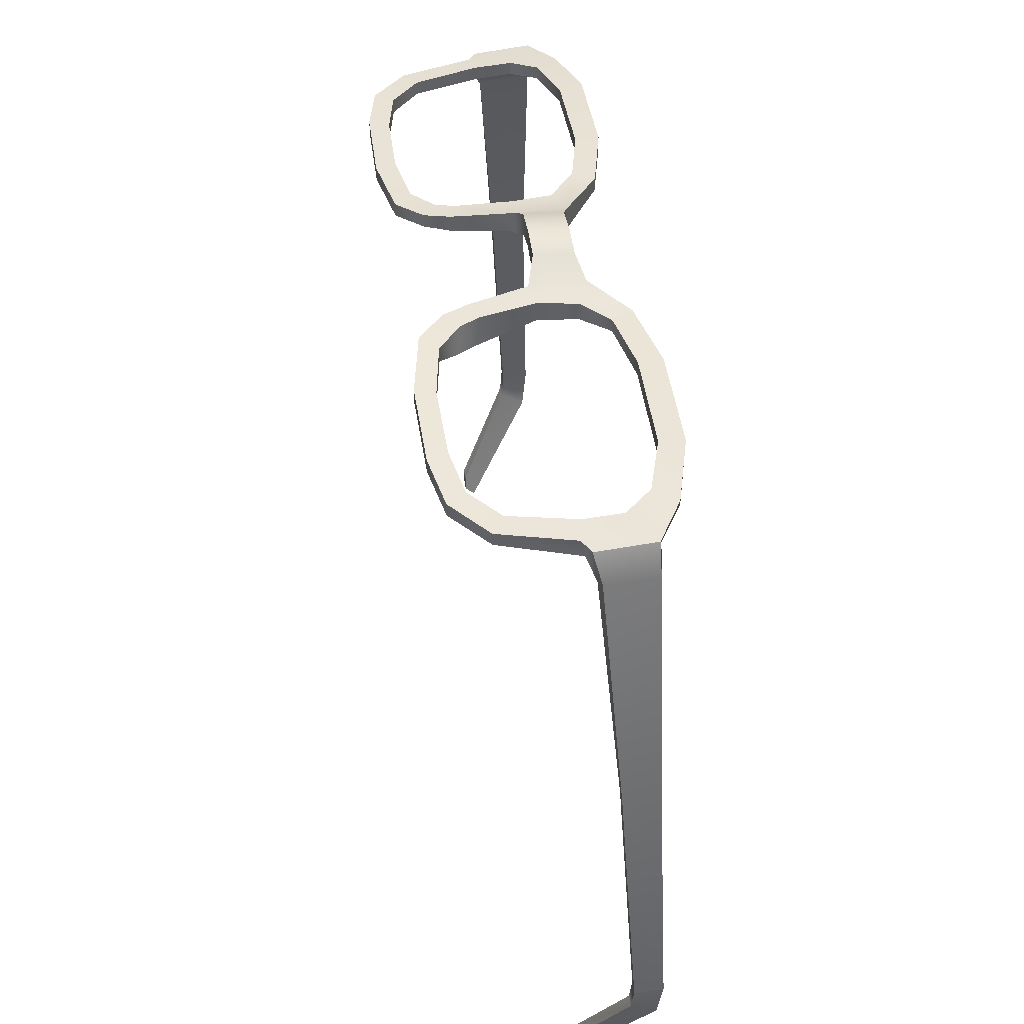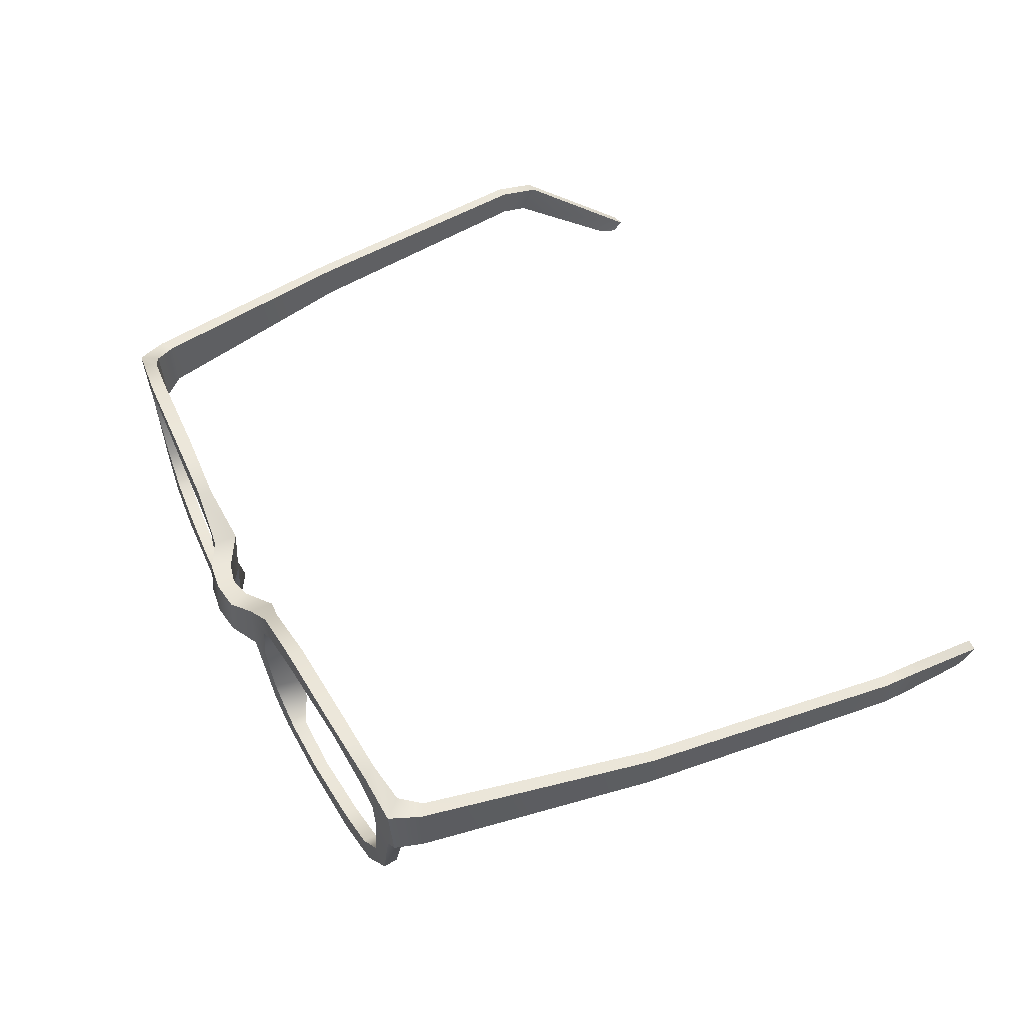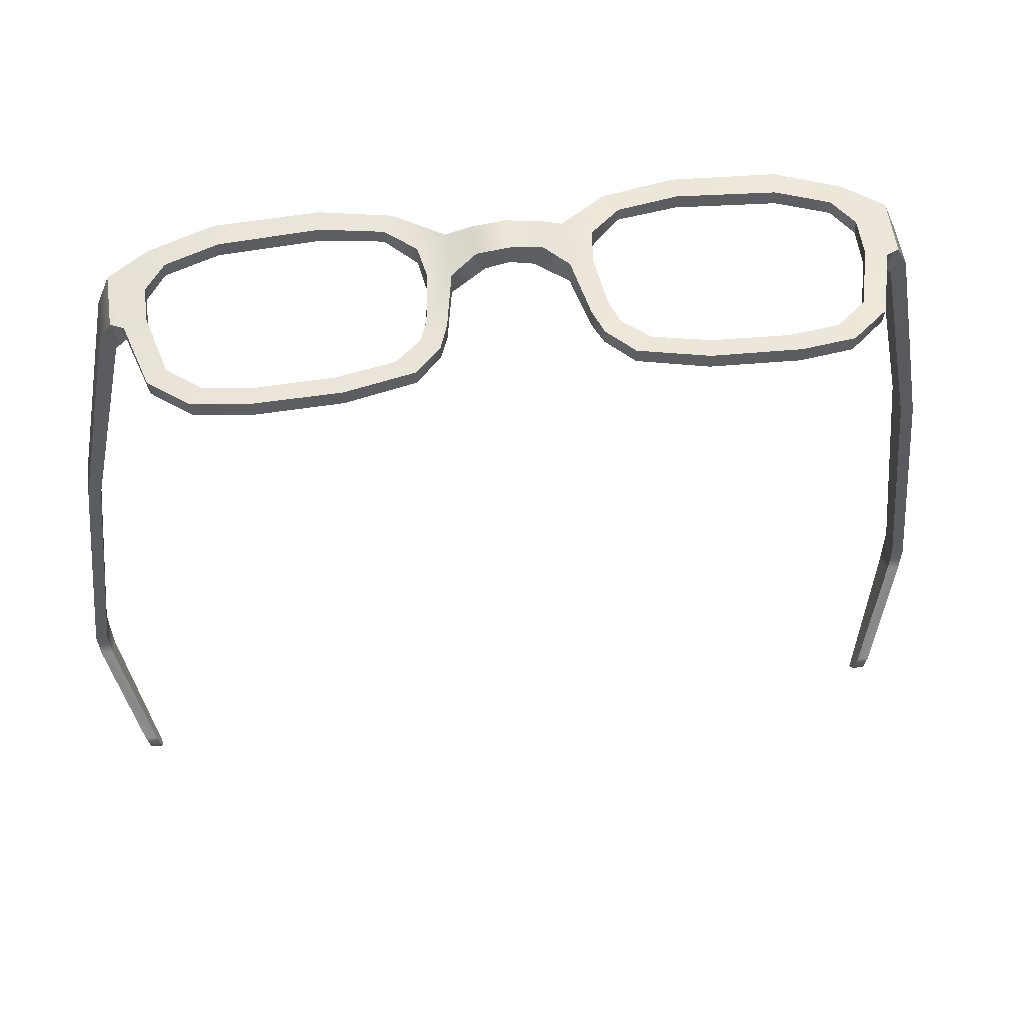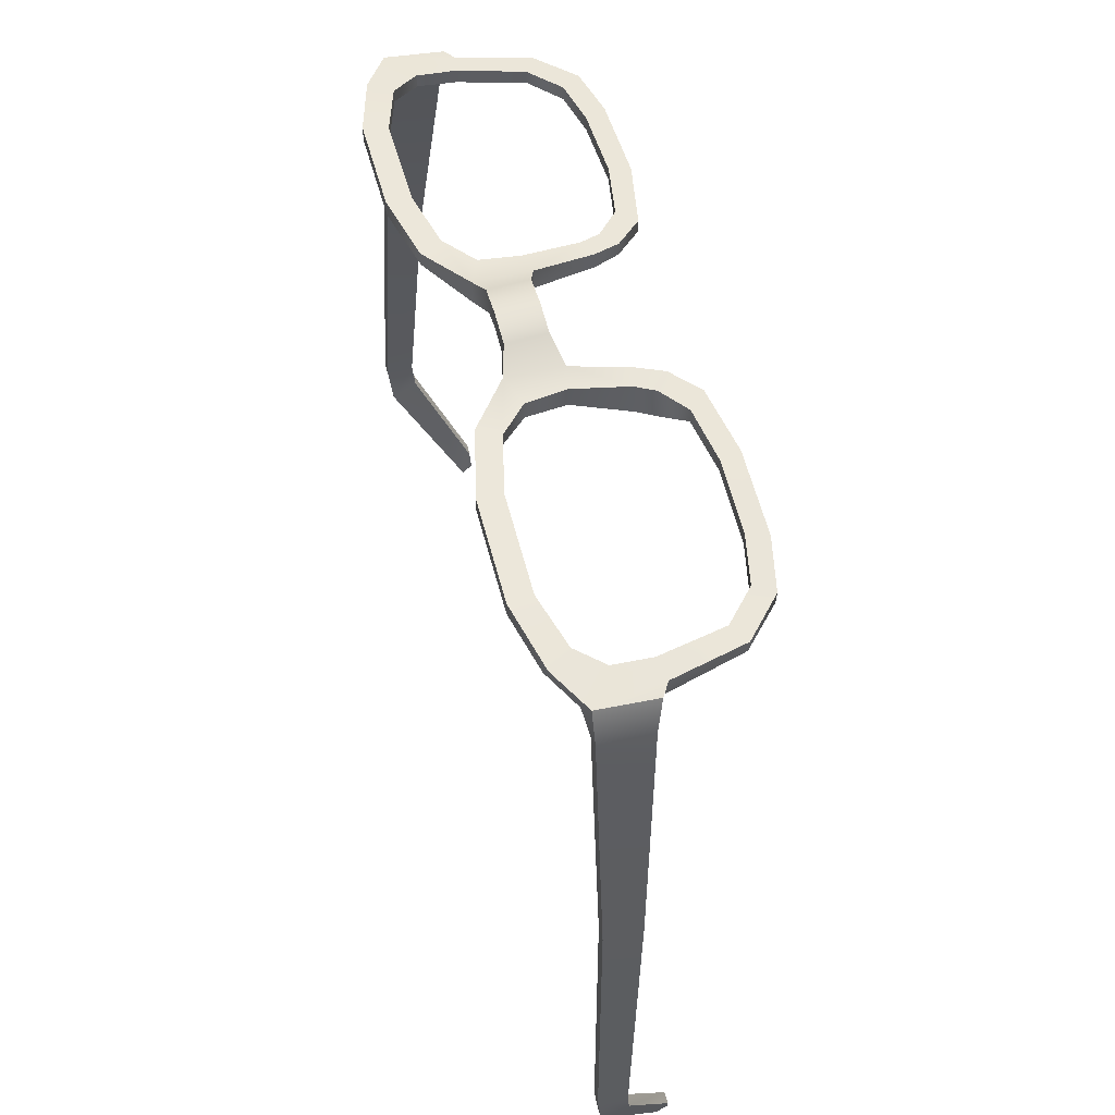
<metadata>
{"format":"obj","ext":"obj","renderer":"f3d","projection":"perspective","resolution":1024,"background":"white","views":[{"elev":44.8,"azim":81.8,"up":"+Z"},{"elev":47.6,"azim":63.7,"up":"+Y"},{"elev":50.7,"azim":-7.7,"up":"+Z"},{"elev":53.9,"azim":-104.6,"up":"+Z"}]}
</metadata>
<code>
g f_glasses_thick
v 0.2611 91.89 5.964
v 0.6374 91.8 5.745
v 0.6367 92.43 5.715
v 0.2611 92.34 5.934
v -6.269e-16 91.89 6.021
v -6.269e-16 92.34 5.991
v -0.2611 92.34 5.934
v -0.2611 91.89 5.964
v -0.6367 92.43 5.715
v -0.6374 91.8 5.745
v 0.6367 92.43 5.715
v 0.6374 91.8 5.745
v 0.8932 91.85 5.731
v 0.9528 92.29 5.746
v 1.288 92.59 5.825
v 1.162 92.82 5.814
v 1.96 92.73 5.789
v 1.949 93 5.783
v 3.085 92.73 5.714
v 3.107 93 5.726
v 1.011 91.2 5.568
v 0.7649 91.14 5.733
v 0.8637 90.86 5.744
v 1.119 91 5.557
v 1.347 90.77 5.681
v 1.152 90.58 5.708
v 1.915 90.44 5.658
v 1.978 90.66 5.663
v 2.888 90.45 5.599
v 2.809 90.68 5.604
v 3.481 90.58 5.556
v 3.355 90.78 5.565
v 3.904 90.97 5.519
v 3.712 91.1 5.553
v 4.136 91.83 5.473
v 3.892 91.83 5.571
v 4.114 92.58 5.529
v 3.896 92.26 5.606
v 0.3569 91.89 6.19
v 0.3569 92.34 6.16
v 0.6367 92.43 6
v 0.6372 91.8 5.995
v -6.269e-16 91.89 6.235
v -6.269e-16 92.34 6.205
v -0.3569 92.34 6.16
v -0.3569 91.89 6.19
v -0.6367 92.43 6
v -0.6372 91.8 5.995
v 0.6367 92.43 6
v 0.9534 92.3 5.954
v 0.8916 91.86 5.964
v 0.6372 91.8 5.995
v 1.291 92.59 5.973
v 1.162 92.82 5.973
v 1.963 92.73 5.952
v 1.956 93 5.958
v 3.073 92.73 5.877
v 3.117 93 5.9
v 0.9711 91.23 5.907
v 0.7629 91.14 5.924
v 0.8637 90.86 5.899
v 1.059 91.01 5.879
v 1.152 90.58 5.863
v 1.344 90.77 5.85
v 1.915 90.44 5.821
v 1.973 90.66 5.817
v 2.811 90.68 5.764
v 2.897 90.45 5.769
v 3.495 90.58 5.724
v 3.36 90.78 5.728
v 3.92 90.97 5.687
v 3.716 91.1 5.708
v 4.139 91.79 5.694
v 3.894 91.84 5.735
v 3.894 92.26 5.761
v 4.292 92.53 5.728
v 4.286 91.88 5.672
v 4.292 92.53 5.728
v 3.894 92.26 5.761
v 3.665 92.55 5.818
v 3.846 92.81 5.803
v 0.3569 91.89 6.19
v 0.6372 91.8 5.995
v 0.6374 91.8 5.745
v 0.2611 91.89 5.964
v -6.269e-16 91.89 6.235
v -6.269e-16 91.89 6.021
v -0.2611 91.89 5.964
v -0.3569 91.89 6.19
v -0.6374 91.8 5.745
v -0.6372 91.8 5.995
v 0.6367 92.43 6
v 0.3569 92.34 6.16
v 0.2611 92.34 5.934
v 0.6367 92.43 5.715
v -6.269e-16 92.34 5.991
v -6.269e-16 92.34 6.205
v -0.3569 92.34 6.16
v -0.2611 92.34 5.934
v -0.6367 92.43 6
v -0.6367 92.43 5.715
v 0.8916 91.86 5.964
v 0.9534 92.3 5.954
v 0.9528 92.29 5.746
v 0.8932 91.85 5.731
v 1.288 92.59 5.825
v 1.291 92.59 5.973
v 1.96 92.73 5.789
v 1.963 92.73 5.952
v 3.085 92.73 5.714
v 3.073 92.73 5.877
v 0.9711 91.23 5.907
v 1.011 91.2 5.568
v 1.059 91.01 5.879
v 1.119 91 5.557
v 1.344 90.77 5.85
v 3.675 92.55 5.662
v 3.665 92.55 5.818
v 3.896 92.26 5.606
v 3.894 92.26 5.761
v 1.347 90.77 5.681
v 1.973 90.66 5.817
v 1.978 90.66 5.663
v 2.809 90.68 5.604
v 2.811 90.68 5.764
v 3.36 90.78 5.728
v 3.355 90.78 5.565
v 3.716 91.1 5.708
v 3.712 91.1 5.553
v 3.894 91.84 5.735
v 3.892 91.83 5.571
v 3.894 92.26 5.761
v 3.896 92.26 5.606
v 0.7629 91.14 5.924
v 0.8637 90.86 5.899
v 0.8637 90.86 5.744
v 0.7649 91.14 5.733
v 1.152 90.58 5.708
v 1.152 90.58 5.863
v 0.6372 91.8 5.995
v 0.6374 91.8 5.745
v 1.915 90.44 5.658
v 1.915 90.44 5.821
v 2.897 90.45 5.769
v 2.888 90.45 5.599
v 3.481 90.58 5.556
v 3.495 90.58 5.724
v 3.904 90.97 5.519
v 3.92 90.97 5.687
v 4.136 91.83 5.473
v 4.139 91.79 5.694
v 3.752 92.83 5.651
v 4.114 92.58 5.529
v 4.292 92.53 5.728
v 3.846 92.81 5.803
v 3.107 93 5.726
v 3.117 93 5.9
v 1.949 93 5.783
v 1.956 93 5.958
v 1.162 92.82 5.814
v 1.162 92.82 5.973
v 0.6367 92.43 5.715
v 0.6367 92.43 6
v 4.139 91.79 5.694
v 4.286 91.88 5.672
v 4.136 91.83 5.473
v 4.277 91.94 5.247
v 4.436 91.96 5.358
v 4.951 92.15 2.66
v 4.807 92.15 2.635
v 5.157 92.34 -0.3987
v 5.298 92.33 -0.3987
v 5.131 92.31 -0.7087
v 5.273 92.31 -0.6947
v 4.726 91.71 -1.895
v 4.868 91.71 -1.881
v 4.821 91.7 -2.068
v 4.679 91.7 -2.083
v 4.136 91.83 5.473
v 4.277 91.94 5.247
v 4.28 92.53 5.278
v 4.114 92.58 5.529
v 4.807 92.15 2.635
v 4.807 92.56 2.633
v 5.157 92.66 -0.3987
v 5.157 92.34 -0.3987
v 5.122 92.61 -0.8843
v 5.131 92.31 -0.7087
v 4.673 91.82 -2.192
v 4.726 91.71 -1.895
v 4.679 91.7 -2.083
v 4.292 92.53 5.728
v 4.438 92.53 5.372
v 4.436 91.96 5.358
v 4.286 91.88 5.672
v 4.951 92.15 2.66
v 4.951 92.56 2.66
v 5.298 92.33 -0.3987
v 5.299 92.66 -0.3825
v 5.273 92.31 -0.6947
v 5.264 92.61 -0.8682
v 4.868 91.71 -1.881
v 4.815 91.82 -2.176
v 4.821 91.7 -2.068
v 4.28 92.53 5.278
v 4.807 92.56 2.633
v 4.951 92.56 2.66
v 4.438 92.53 5.372
v 4.114 92.58 5.529
v 4.292 92.53 5.728
v 5.299 92.66 -0.3825
v 5.157 92.66 -0.3987
v 5.264 92.61 -0.8682
v 5.122 92.61 -0.8843
v 4.815 91.82 -2.176
v 4.673 91.82 -2.192
v 4.821 91.7 -2.068
v 4.815 91.82 -2.176
v 4.673 91.82 -2.192
v 4.679 91.7 -2.083
v 3.752 92.83 5.651
v 3.675 92.55 5.662
v 3.896 92.26 5.606
v 4.114 92.58 5.529
v -0.6367 92.43 5.715
v -0.9528 92.29 5.746
v -0.8932 91.85 5.731
v -0.6374 91.8 5.745
v -1.288 92.59 5.825
v -1.162 92.82 5.814
v -1.96 92.73 5.789
v -1.949 93 5.783
v -3.085 92.73 5.714
v -3.107 93 5.726
v -1.011 91.2 5.568
v -0.7649 91.14 5.733
v -0.8637 90.86 5.744
v -1.119 91 5.557
v -1.347 90.77 5.681
v -1.152 90.58 5.708
v -1.915 90.44 5.658
v -1.978 90.66 5.663
v -2.888 90.45 5.599
v -2.809 90.68 5.604
v -3.481 90.58 5.556
v -3.355 90.78 5.565
v -3.904 90.97 5.519
v -3.712 91.1 5.553
v -4.136 91.83 5.473
v -3.892 91.83 5.571
v -4.114 92.58 5.529
v -3.896 92.26 5.606
v -0.6367 92.43 6
v -0.6372 91.8 5.995
v -0.8916 91.86 5.964
v -0.9534 92.3 5.954
v -1.291 92.59 5.973
v -1.162 92.82 5.973
v -1.963 92.73 5.952
v -1.956 93 5.958
v -3.073 92.73 5.877
v -3.117 93 5.9
v -0.9711 91.23 5.907
v -0.7629 91.14 5.924
v -0.8637 90.86 5.899
v -1.059 91.01 5.879
v -1.152 90.58 5.863
v -1.344 90.77 5.85
v -1.915 90.44 5.821
v -1.973 90.66 5.817
v -2.811 90.68 5.764
v -2.897 90.45 5.769
v -3.495 90.58 5.724
v -3.36 90.78 5.728
v -3.92 90.97 5.687
v -3.716 91.1 5.708
v -4.139 91.79 5.694
v -3.894 91.84 5.735
v -3.894 92.26 5.761
v -4.292 92.53 5.728
v -4.286 91.88 5.672
v -4.292 92.53 5.728
v -3.846 92.81 5.803
v -3.665 92.55 5.818
v -3.894 92.26 5.761
v -0.8916 91.86 5.964
v -0.8932 91.85 5.731
v -0.9528 92.29 5.746
v -0.9534 92.3 5.954
v -1.288 92.59 5.825
v -1.291 92.59 5.973
v -1.96 92.73 5.789
v -1.963 92.73 5.952
v -3.085 92.73 5.714
v -3.073 92.73 5.877
v -0.9711 91.23 5.907
v -1.011 91.2 5.568
v -1.059 91.01 5.879
v -1.119 91 5.557
v -3.675 92.55 5.662
v -3.665 92.55 5.818
v -3.896 92.26 5.606
v -3.894 92.26 5.761
v -1.344 90.77 5.85
v -1.347 90.77 5.681
v -1.973 90.66 5.817
v -1.978 90.66 5.663
v -2.809 90.68 5.604
v -2.811 90.68 5.764
v -3.36 90.78 5.728
v -3.355 90.78 5.565
v -3.716 91.1 5.708
v -3.712 91.1 5.553
v -3.894 91.84 5.735
v -3.892 91.83 5.571
v -3.894 92.26 5.761
v -3.896 92.26 5.606
v -0.7629 91.14 5.924
v -0.7649 91.14 5.733
v -0.8637 90.86 5.744
v -0.8637 90.86 5.899
v -1.152 90.58 5.708
v -1.152 90.58 5.863
v -0.6372 91.8 5.995
v -0.6374 91.8 5.745
v -1.915 90.44 5.658
v -1.915 90.44 5.821
v -2.897 90.45 5.769
v -2.888 90.45 5.599
v -3.481 90.58 5.556
v -3.495 90.58 5.724
v -3.904 90.97 5.519
v -3.92 90.97 5.687
v -4.136 91.83 5.473
v -4.139 91.79 5.694
v -3.752 92.83 5.651
v -3.846 92.81 5.803
v -4.292 92.53 5.728
v -4.114 92.58 5.529
v -3.107 93 5.726
v -3.117 93 5.9
v -1.949 93 5.783
v -1.956 93 5.958
v -1.162 92.82 5.814
v -1.162 92.82 5.973
v -0.6367 92.43 5.715
v -0.6367 92.43 6
v -4.139 91.79 5.694
v -4.136 91.83 5.473
v -4.286 91.88 5.672
v -4.277 91.94 5.247
v -4.436 91.96 5.358
v -4.951 92.15 2.66
v -4.807 92.15 2.635
v -5.157 92.34 -0.3987
v -5.298 92.33 -0.3987
v -5.131 92.31 -0.7087
v -5.273 92.31 -0.6947
v -4.726 91.71 -1.895
v -4.868 91.71 -1.881
v -4.821 91.7 -2.068
v -4.679 91.7 -2.083
v -4.136 91.83 5.473
v -4.114 92.58 5.529
v -4.28 92.53 5.278
v -4.277 91.94 5.247
v -4.807 92.15 2.635
v -4.807 92.56 2.633
v -5.157 92.66 -0.3987
v -5.157 92.34 -0.3987
v -5.122 92.61 -0.8843
v -5.131 92.31 -0.7087
v -4.673 91.82 -2.192
v -4.726 91.71 -1.895
v -4.679 91.7 -2.083
v -4.292 92.53 5.728
v -4.286 91.88 5.672
v -4.436 91.96 5.358
v -4.438 92.53 5.372
v -4.951 92.15 2.66
v -4.951 92.56 2.66
v -5.298 92.33 -0.3987
v -5.299 92.66 -0.3825
v -5.273 92.31 -0.6947
v -5.264 92.61 -0.8682
v -4.868 91.71 -1.881
v -4.815 91.82 -2.176
v -4.821 91.7 -2.068
v -4.28 92.53 5.278
v -4.438 92.53 5.372
v -4.951 92.56 2.66
v -4.807 92.56 2.633
v -4.114 92.58 5.529
v -4.292 92.53 5.728
v -5.299 92.66 -0.3825
v -5.157 92.66 -0.3987
v -5.264 92.61 -0.8682
v -5.122 92.61 -0.8843
v -4.815 91.82 -2.176
v -4.673 91.82 -2.192
v -4.821 91.7 -2.068
v -4.679 91.7 -2.083
v -4.673 91.82 -2.192
v -4.815 91.82 -2.176
v -3.752 92.83 5.651
v -4.114 92.58 5.529
v -3.896 92.26 5.606
v -3.675 92.55 5.662
g f_glasses_thick_0
f 3 2 1
f 4 3 1
f 4 1 5
f 6 4 5
f 7 6 5
f 8 7 5
f 9 7 8
f 10 9 8
f 13 12 11
f 14 13 11
f 15 14 11
f 16 15 11
f 15 16 17
f 16 18 17
f 17 18 19
f 18 20 19
f 13 21 12
f 21 22 12
f 23 22 21
f 24 23 21
f 23 24 25
f 26 23 25
f 27 26 25
f 28 27 25
f 29 27 28
f 30 29 28
f 31 29 30
f 32 31 30
f 33 31 32
f 34 33 32
f 35 33 34
f 36 35 34
f 37 35 36
f 38 37 36
f 41 40 39
f 42 41 39
f 39 40 43
f 40 44 43
f 44 45 43
f 45 46 43
f 45 47 46
f 47 48 46
f 51 50 49
f 52 51 49
f 50 53 49
f 53 54 49
f 54 53 55
f 56 54 55
f 56 55 57
f 58 56 57
f 59 51 52
f 60 59 52
f 60 61 59
f 61 62 59
f 61 63 62
f 63 64 62
f 63 65 64
f 65 66 64
f 66 65 67
f 65 68 67
f 68 69 67
f 69 70 67
f 69 71 70
f 71 72 70
f 71 73 72
f 73 74 72
f 75 74 73
f 76 75 73
f 73 77 76
f 80 79 78
f 81 80 78
f 57 80 81
f 58 57 81
f 84 83 82
f 85 84 82
f 85 82 86
f 87 85 86
f 88 87 86
f 89 88 86
f 90 88 89
f 91 90 89
f 94 93 92
f 95 94 92
f 94 96 93
f 96 97 93
f 97 96 98
f 96 99 98
f 98 99 100
f 99 101 100
f 104 103 102
f 105 104 102
f 104 106 103
f 106 107 103
f 106 108 107
f 108 109 107
f 108 110 109
f 110 111 109
f 105 102 112
f 113 105 112
f 113 112 114
f 115 113 114
f 115 114 116
f 110 117 111
f 117 118 111
f 117 119 118
f 119 120 118
f 121 115 116
f 121 116 122
f 123 121 122
f 124 123 122
f 125 124 122
f 124 125 126
f 127 124 126
f 127 126 128
f 129 127 128
f 129 128 130
f 131 129 130
f 131 130 132
f 133 131 132
f 136 135 134
f 137 136 134
f 136 138 135
f 138 139 135
f 137 134 140
f 141 137 140
f 138 142 139
f 142 143 139
f 143 142 144
f 142 145 144
f 145 146 144
f 146 147 144
f 146 148 147
f 148 149 147
f 148 150 149
f 150 151 149
f 154 153 152
f 155 154 152
f 155 152 156
f 157 155 156
f 156 158 157
f 158 159 157
f 158 160 159
f 160 161 159
f 160 162 161
f 162 163 161
f 166 165 164
f 166 167 165
f 167 168 165
f 169 168 167
f 170 169 167
f 170 171 169
f 171 172 169
f 171 173 172
f 173 174 172
f 173 175 174
f 175 176 174
f 176 175 177
f 175 178 177
f 181 180 179
f 182 181 179
f 183 180 181
f 184 183 181
f 184 185 183
f 185 186 183
f 185 187 186
f 187 188 186
f 187 189 188
f 189 190 188
f 189 191 190
f 194 193 192
f 195 194 192
f 194 196 193
f 196 197 193
f 196 198 197
f 198 199 197
f 198 200 199
f 200 201 199
f 200 202 201
f 202 203 201
f 202 204 203
f 207 206 205
f 208 207 205
f 208 205 209
f 210 208 209
f 207 211 206
f 211 212 206
f 211 213 212
f 213 214 212
f 213 215 214
f 215 216 214
f 219 218 217
f 220 219 217
f 223 222 221
f 224 223 221
f 221 222 20
f 222 19 20
f 227 226 225
f 228 227 225
f 226 229 225
f 229 230 225
f 230 229 231
f 232 230 231
f 232 231 233
f 234 232 233
f 227 228 235
f 228 236 235
f 236 237 235
f 237 238 235
f 239 238 237
f 240 239 237
f 240 241 239
f 241 242 239
f 241 243 242
f 243 244 242
f 243 245 244
f 245 246 244
f 245 247 246
f 247 248 246
f 247 249 248
f 249 250 248
f 249 251 250
f 251 252 250
f 255 254 253
f 256 255 253
f 257 256 253
f 258 257 253
f 257 258 259
f 258 260 259
f 259 260 261
f 260 262 261
f 255 263 254
f 263 264 254
f 265 264 263
f 266 265 263
f 267 265 266
f 268 267 266
f 269 267 268
f 270 269 268
f 269 270 271
f 272 269 271
f 273 272 271
f 274 273 271
f 275 273 274
f 276 275 274
f 277 275 276
f 278 277 276
f 278 279 277
f 279 280 277
f 281 277 280
f 284 283 282
f 285 284 282
f 284 261 283
f 261 262 283
f 288 287 286
f 289 288 286
f 290 288 289
f 291 290 289
f 292 290 291
f 293 292 291
f 294 292 293
f 295 294 293
f 286 287 296
f 287 297 296
f 296 297 298
f 297 299 298
f 300 294 295
f 301 300 295
f 302 300 301
f 303 302 301
f 298 299 304
f 299 305 304
f 304 305 306
f 305 307 306
f 307 308 306
f 308 309 306
f 309 308 310
f 308 311 310
f 310 311 312
f 311 313 312
f 312 313 314
f 313 315 314
f 314 315 316
f 315 317 316
f 320 319 318
f 321 320 318
f 322 320 321
f 323 322 321
f 318 319 324
f 319 325 324
f 326 322 323
f 327 326 323
f 326 327 328
f 329 326 328
f 330 329 328
f 331 330 328
f 332 330 331
f 333 332 331
f 334 332 333
f 335 334 333
f 338 337 336
f 339 338 336
f 336 337 340
f 337 341 340
f 342 340 341
f 343 342 341
f 344 342 343
f 345 344 343
f 346 344 345
f 347 346 345
f 350 349 348
f 351 349 350
f 352 351 350
f 352 353 351
f 353 354 351
f 355 354 353
f 356 355 353
f 357 355 356
f 358 357 356
f 359 357 358
f 360 359 358
f 359 360 361
f 362 359 361
f 365 364 363
f 366 365 363
f 366 367 365
f 367 368 365
f 369 368 367
f 370 369 367
f 371 369 370
f 372 371 370
f 373 371 372
f 374 373 372
f 375 373 374
f 378 377 376
f 379 378 376
f 380 378 379
f 381 380 379
f 382 380 381
f 383 382 381
f 384 382 383
f 385 384 383
f 386 384 385
f 387 386 385
f 388 386 387
f 391 390 389
f 392 391 389
f 389 390 393
f 390 394 393
f 395 391 392
f 396 395 392
f 397 395 396
f 398 397 396
f 399 397 398
f 400 399 398
f 403 402 401
f 404 403 401
f 407 406 405
f 408 407 405
f 408 405 234
f 233 408 234

</code>
